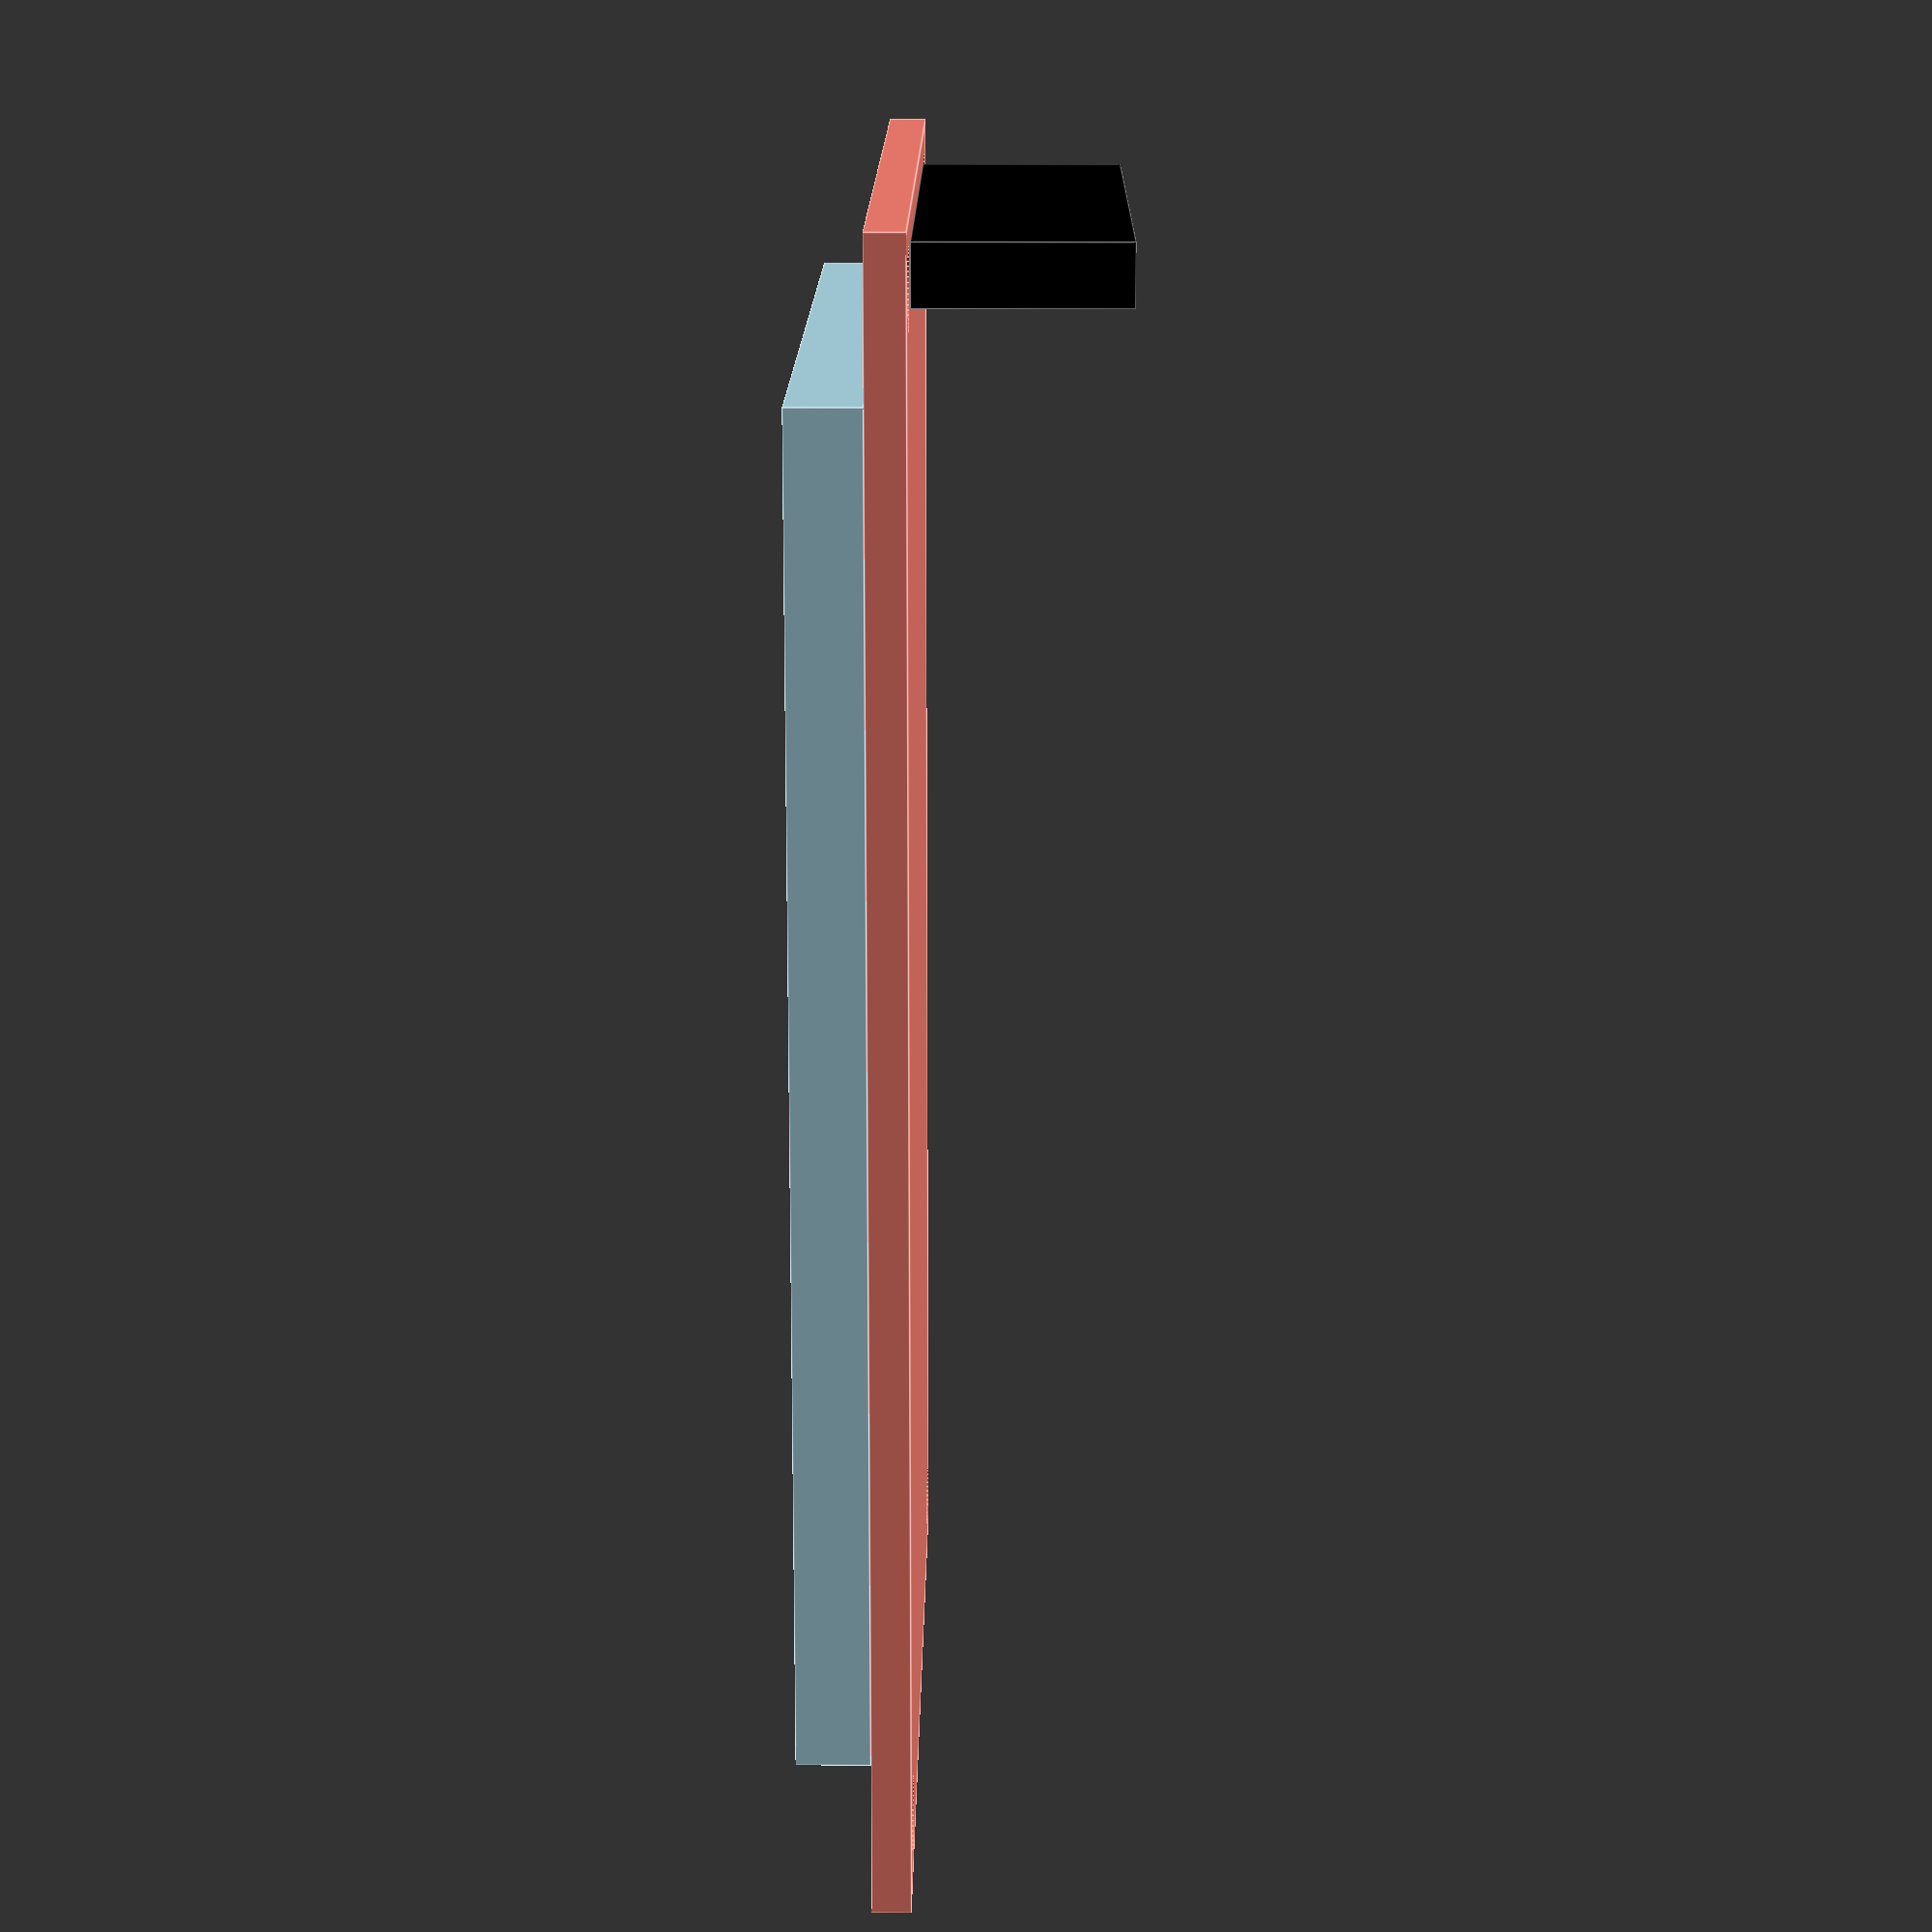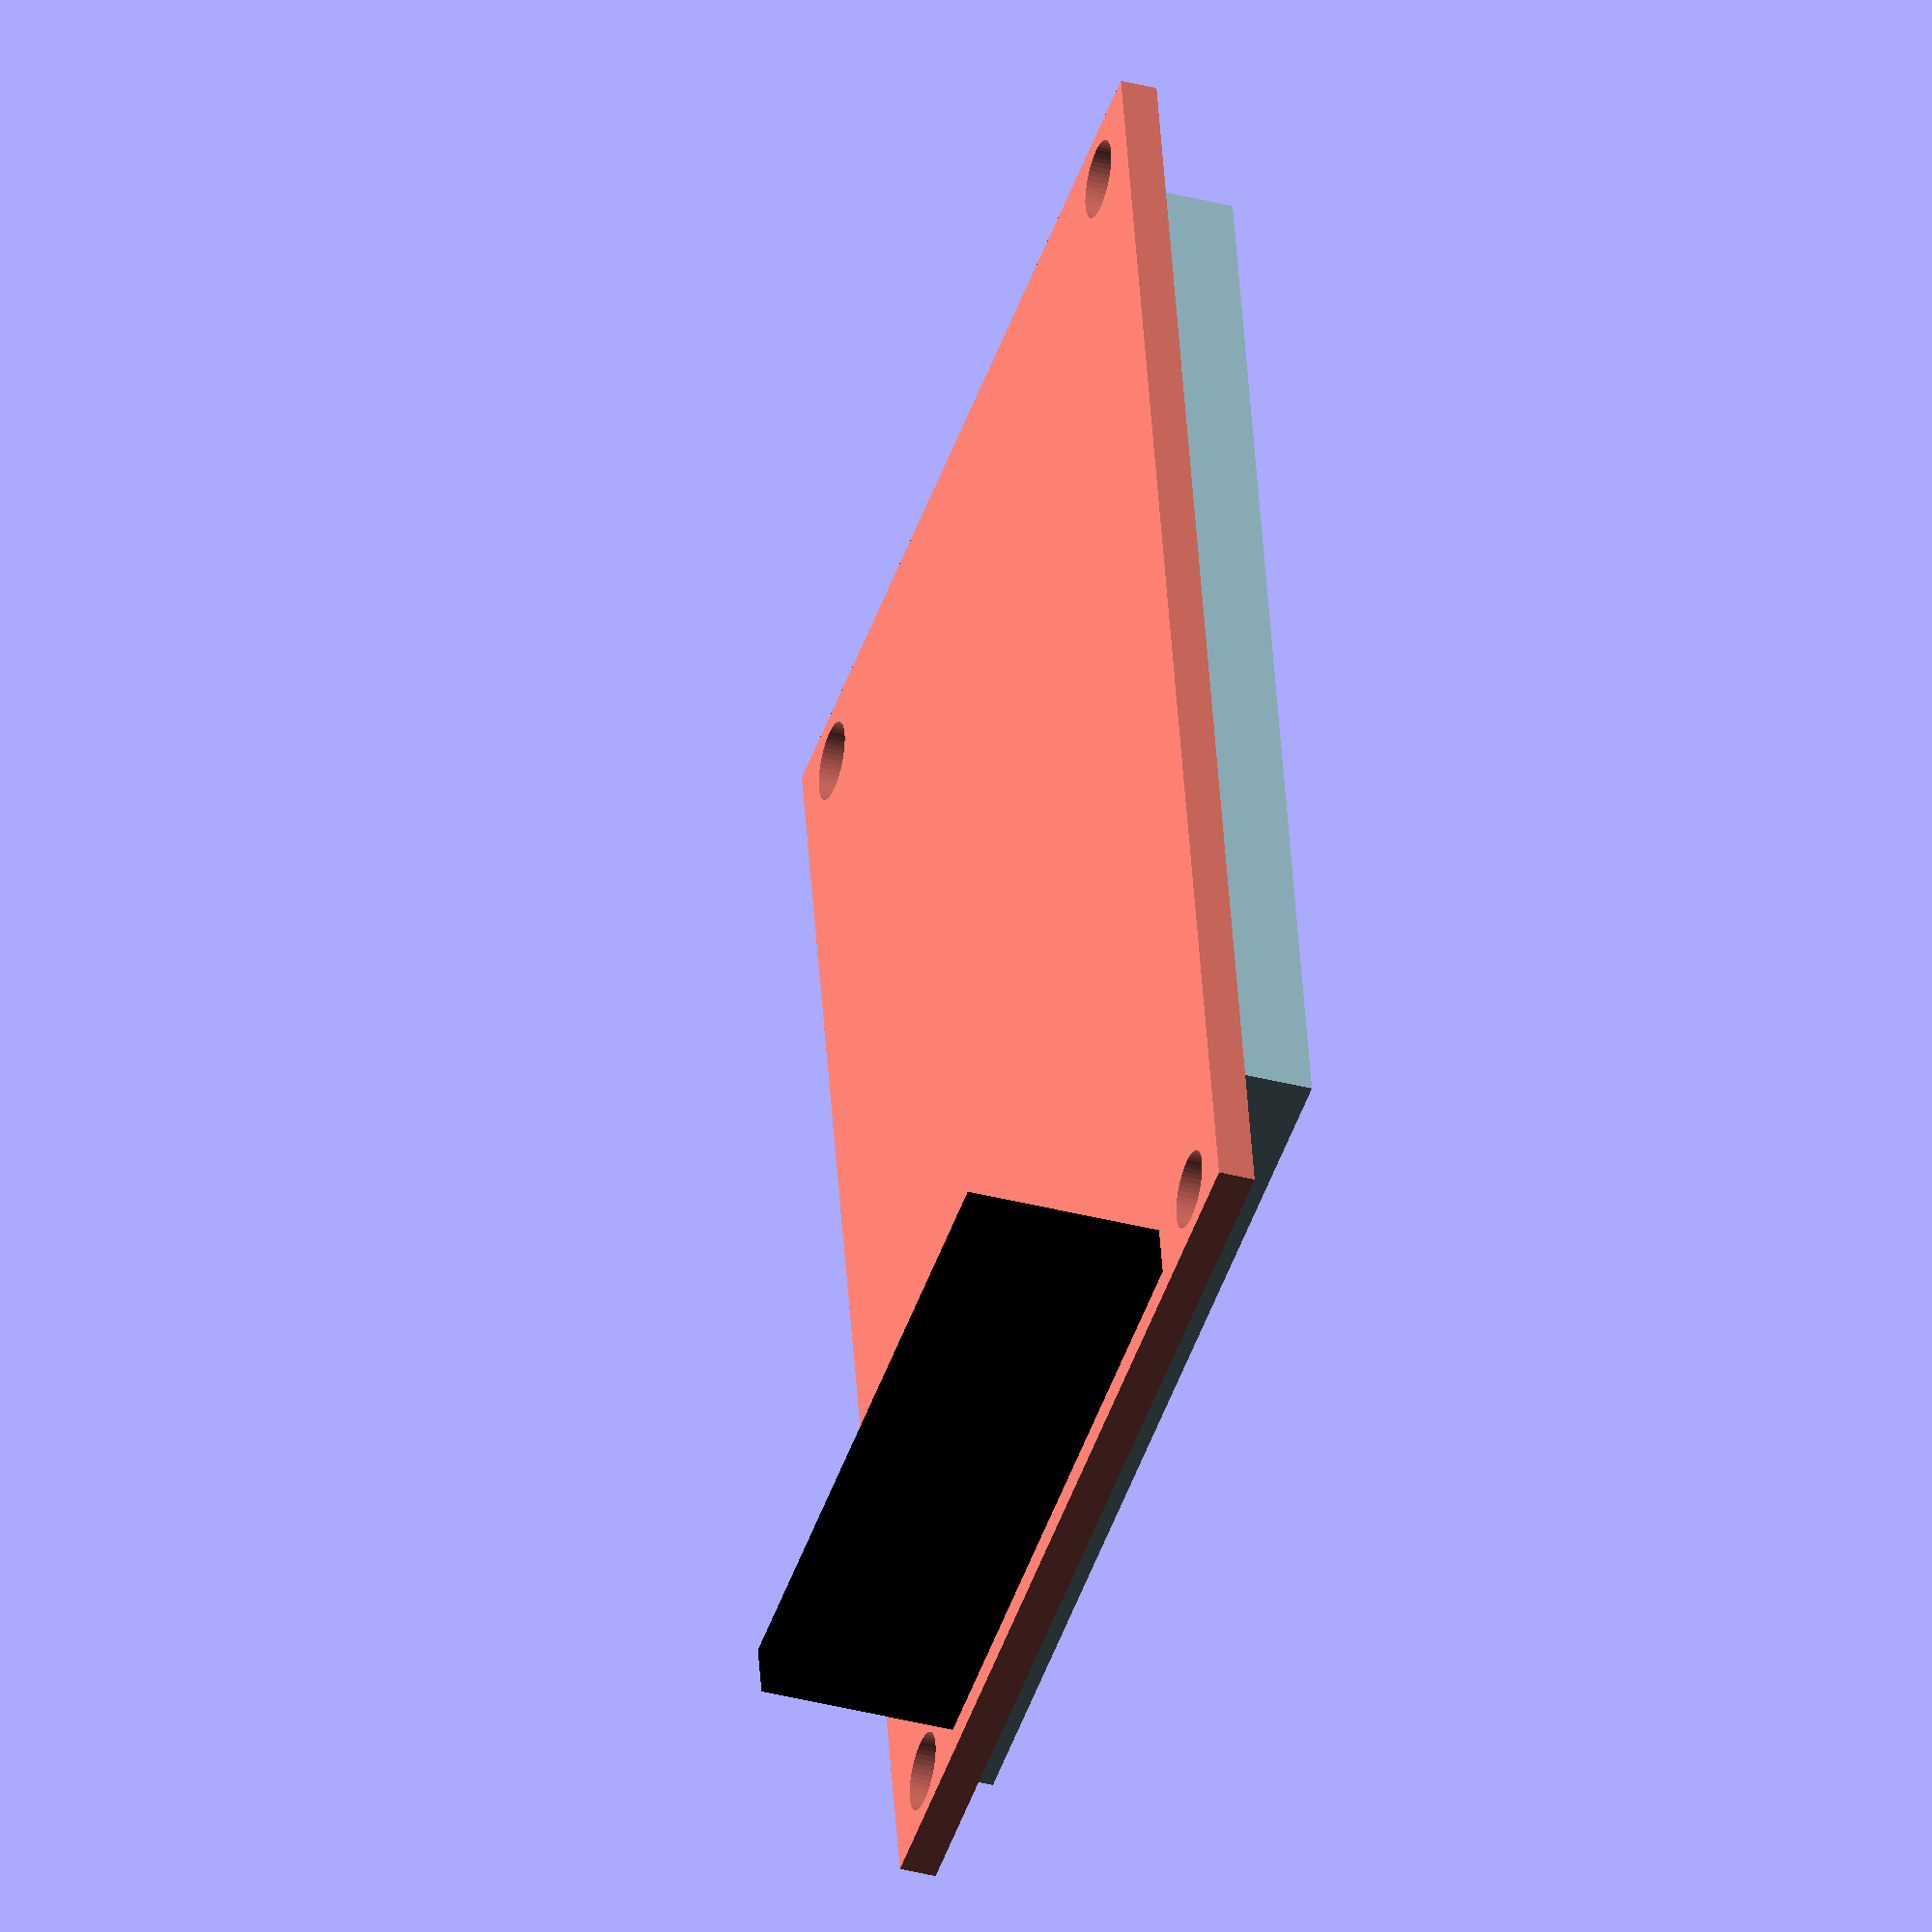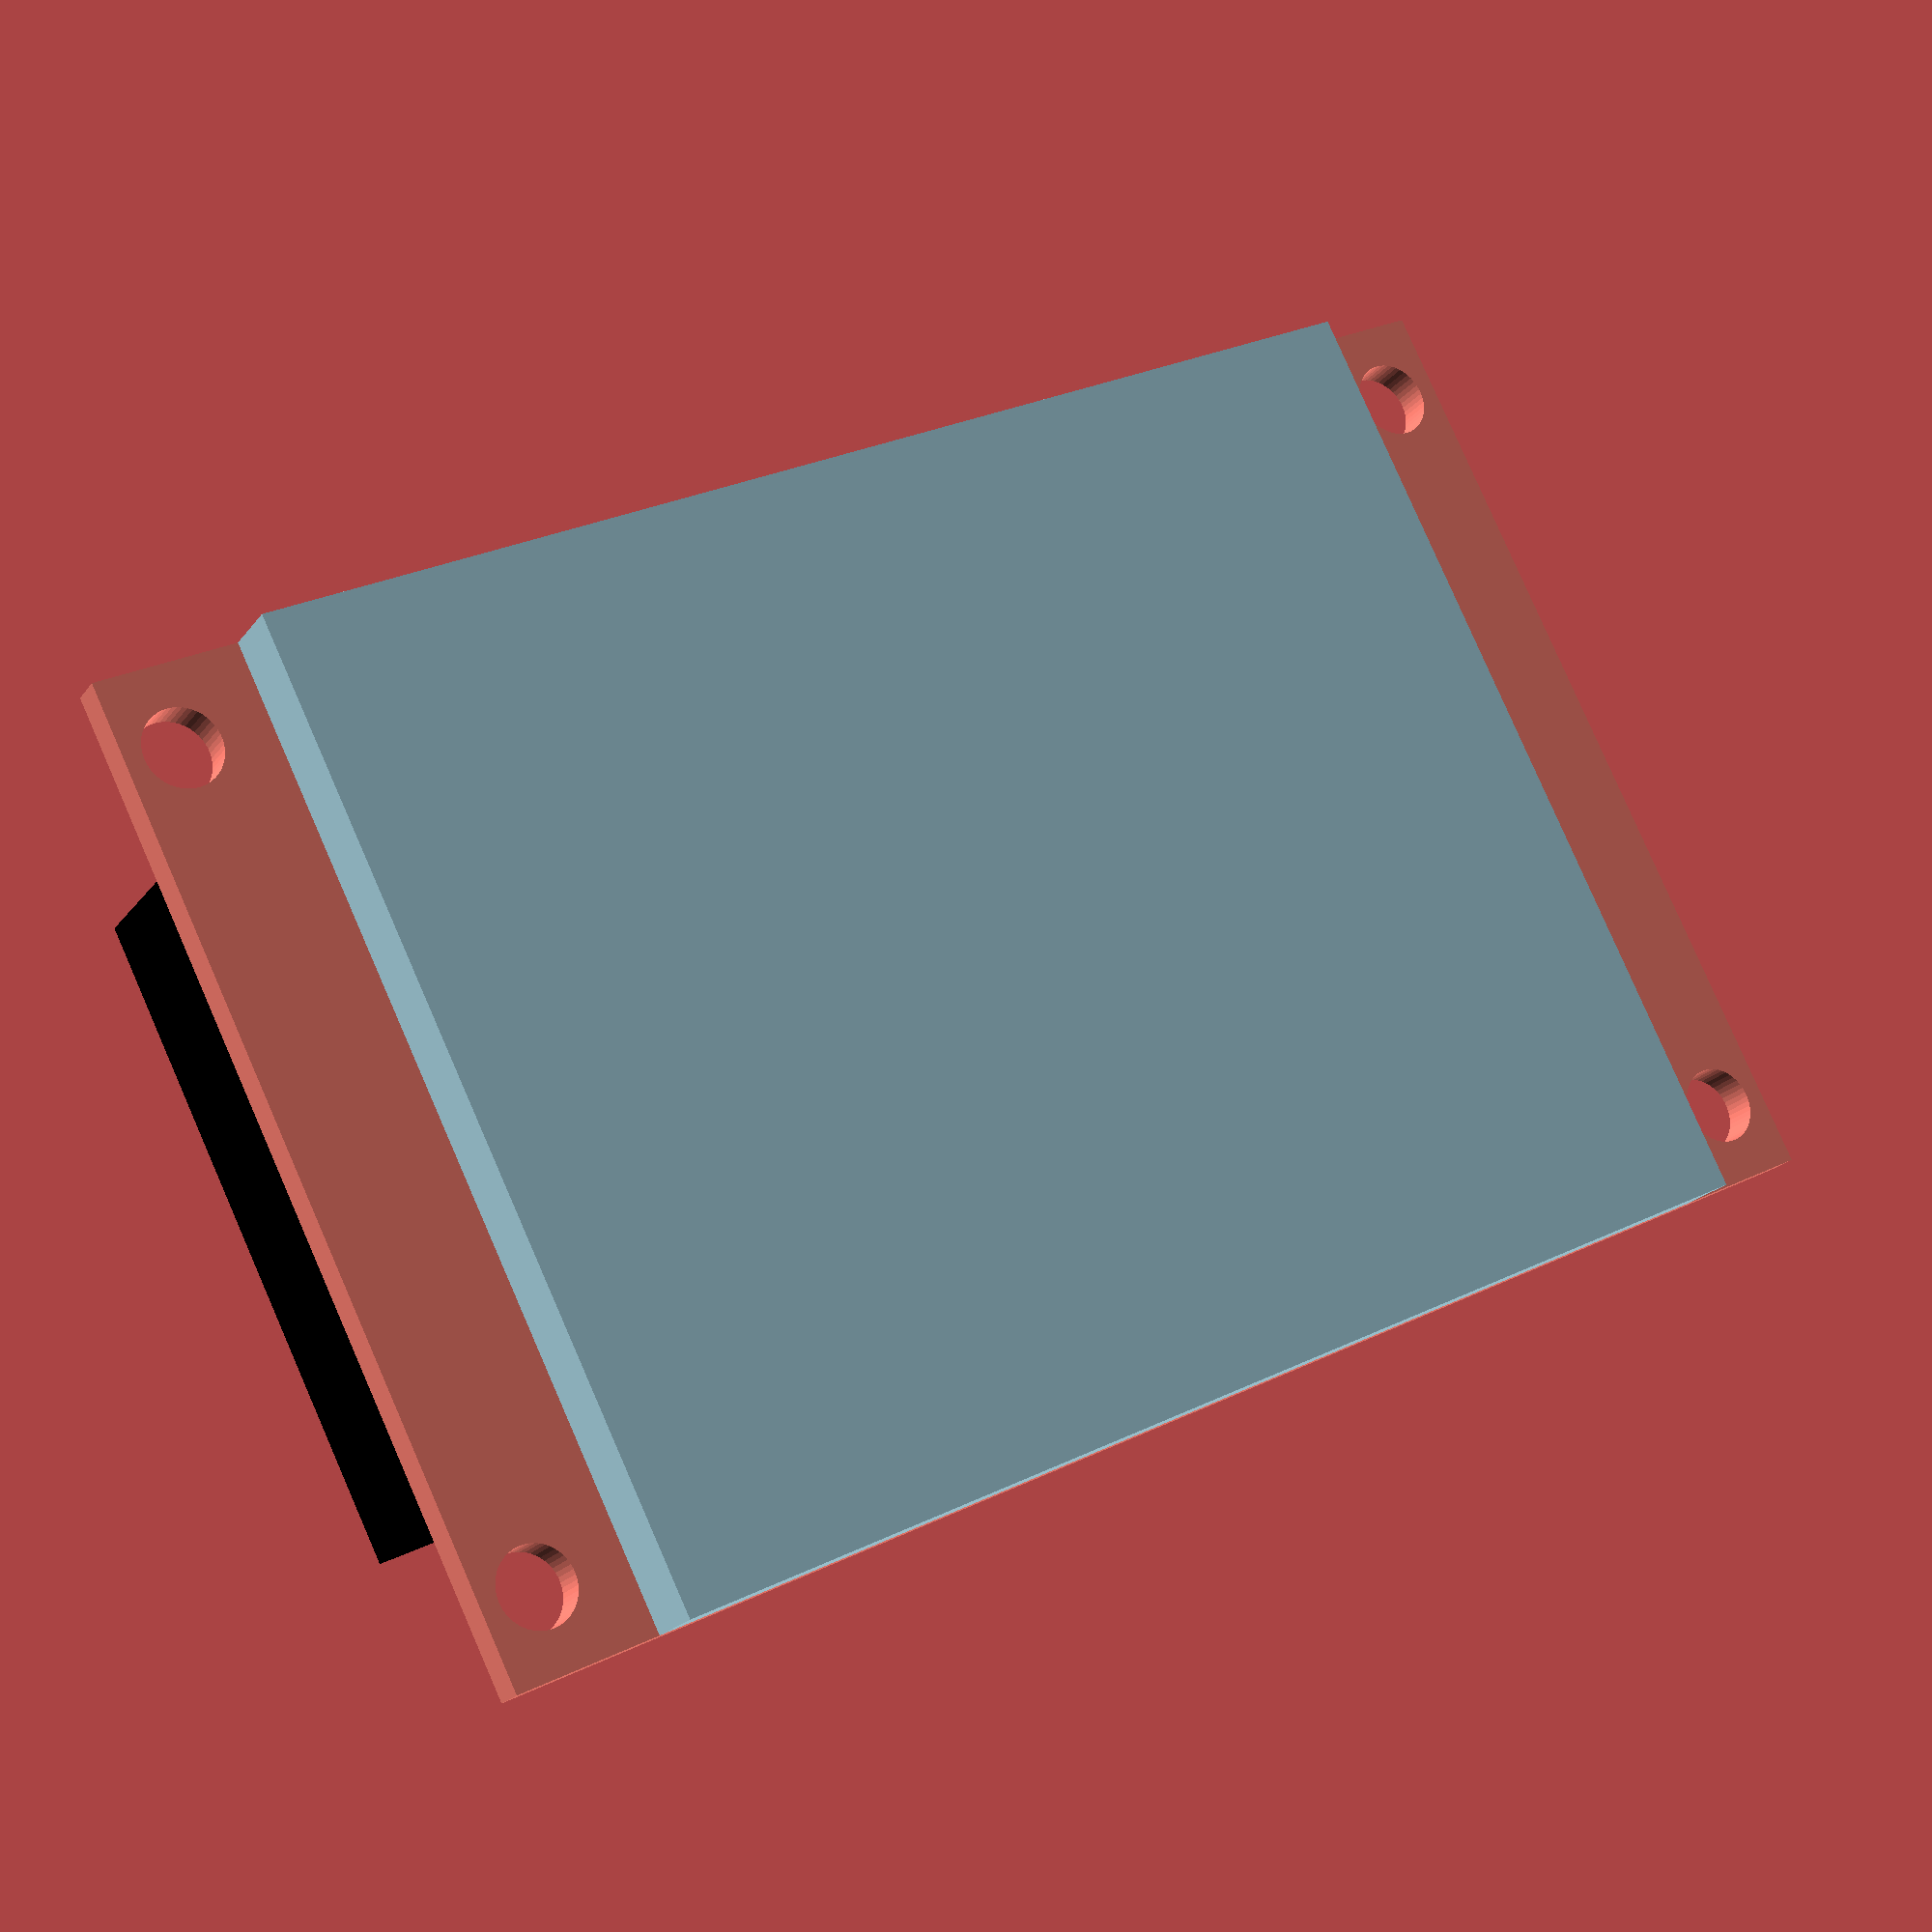
<openscad>
//
//RPI Shiled - TFT display
//

displayX=42.46;// TFT.jpg
displayY=67.20;// TFT.jpg
displayThick=1.6;
displayHoleRadius=1.70;// TFT.jpg
displayHoleX=3.50;// TFT.jpg
displayHoleY=2.50;// TFT.jpg
screenX=40.02;
screenOffset=6.43;
screenThick = 4.6 - displayThick;
displaySPIWidth=2.54;// pls.jpg
displaySPILength=11*2.54;// pls.jpg
displaySPIHeight=6.10+2.5;// pls.jpg
displaySPIX=(displayX-displaySPILength)/2;
displaySPIY=displayY-2.5-displaySPIWidth/2;// TFT.jpg

$fn=50;

module display_hole() {
    cylinder(h=displayThick+2, r=displayHoleRadius);
}

module display() {
	color("salmon")
		difference() {// HOLE
			cube([displayX, displayY, displayThick]);
			translate([displayHoleX, displayHoleY, -1]) display_hole();
			translate([displayX-displayHoleX, displayHoleY, -1]) display_hole();
			translate([displayHoleX, displayY-displayHoleY, -1]) display_hole();
			translate([displayX-displayHoleX, displayY-displayHoleY, -1]) display_hole();
		}
	color("lightblue") { // SCREEN
		translate([0,screenOffset, displayThick])
            cube([displayX, displayY-2*screenOffset, screenThick]);
	}
	color("black") { // SPI
		translate([displaySPIX, displaySPIY, -displaySPIHeight])
            cube([displaySPILength, displaySPIWidth, displaySPIHeight]);
	}
}

display();

</openscad>
<views>
elev=344.6 azim=0.0 roll=90.5 proj=p view=edges
elev=215.8 azim=11.0 roll=289.0 proj=o view=wireframe
elev=20.6 azim=243.5 roll=334.0 proj=p view=wireframe
</views>
